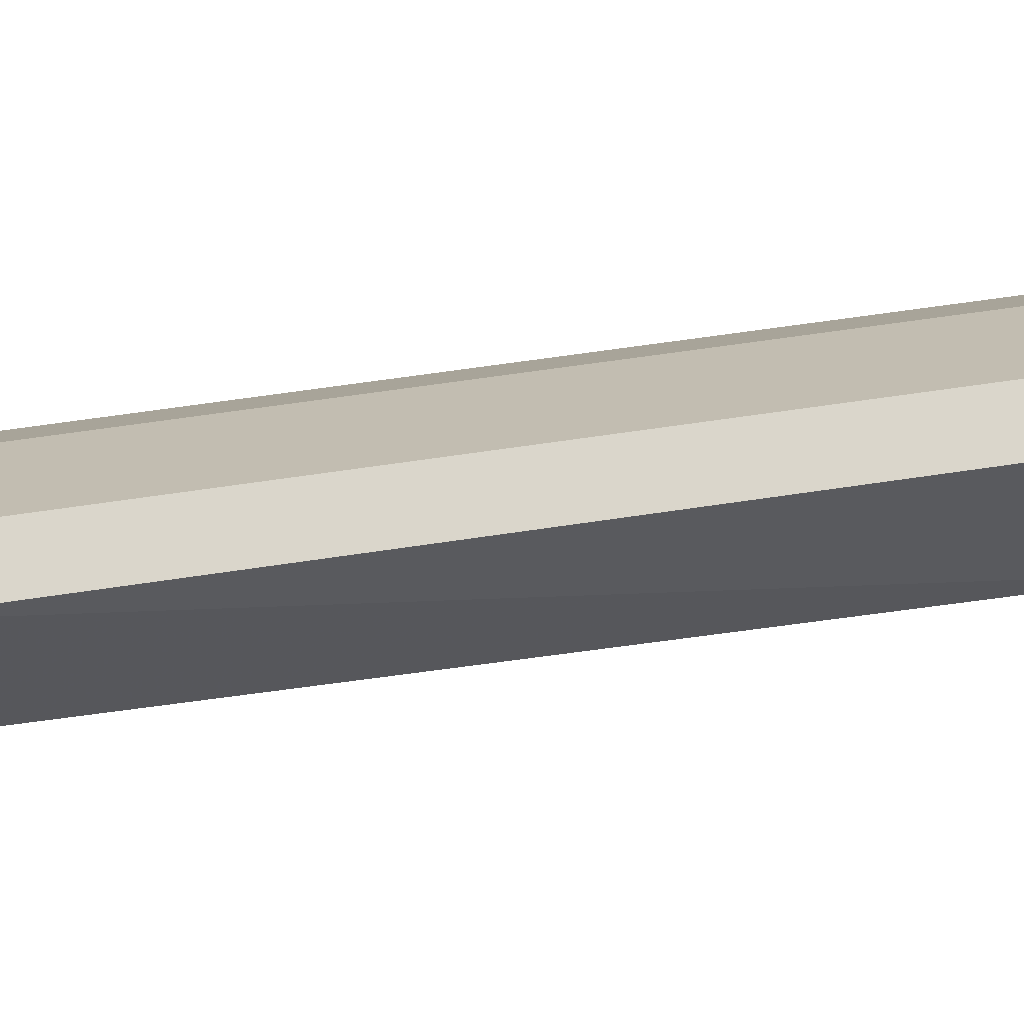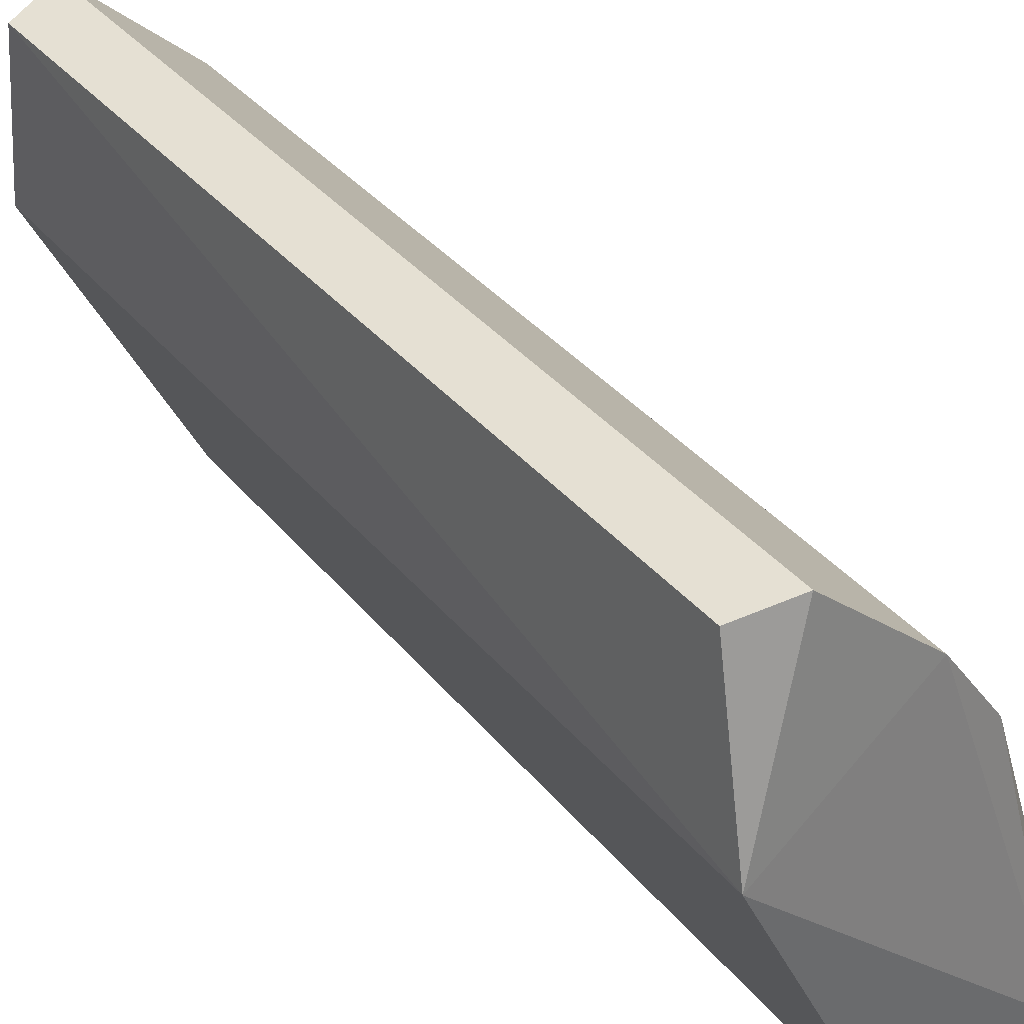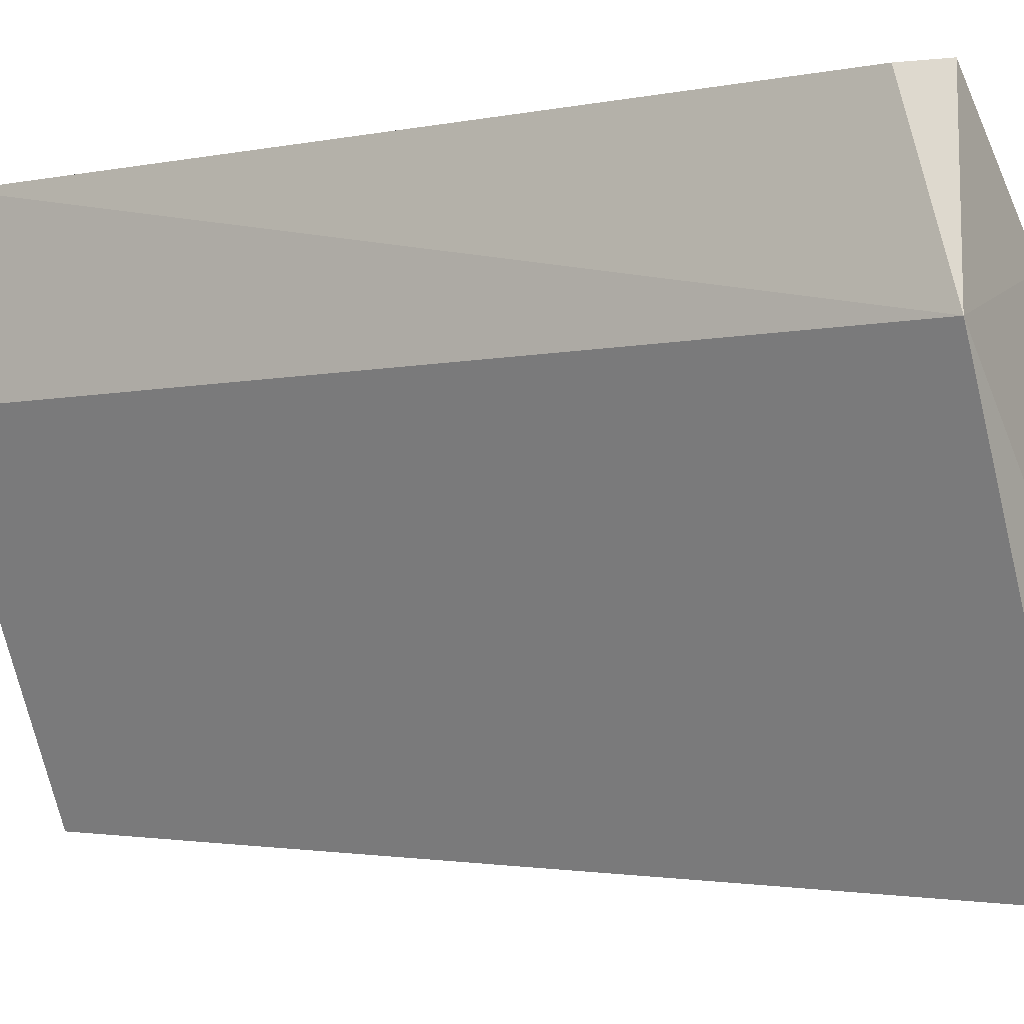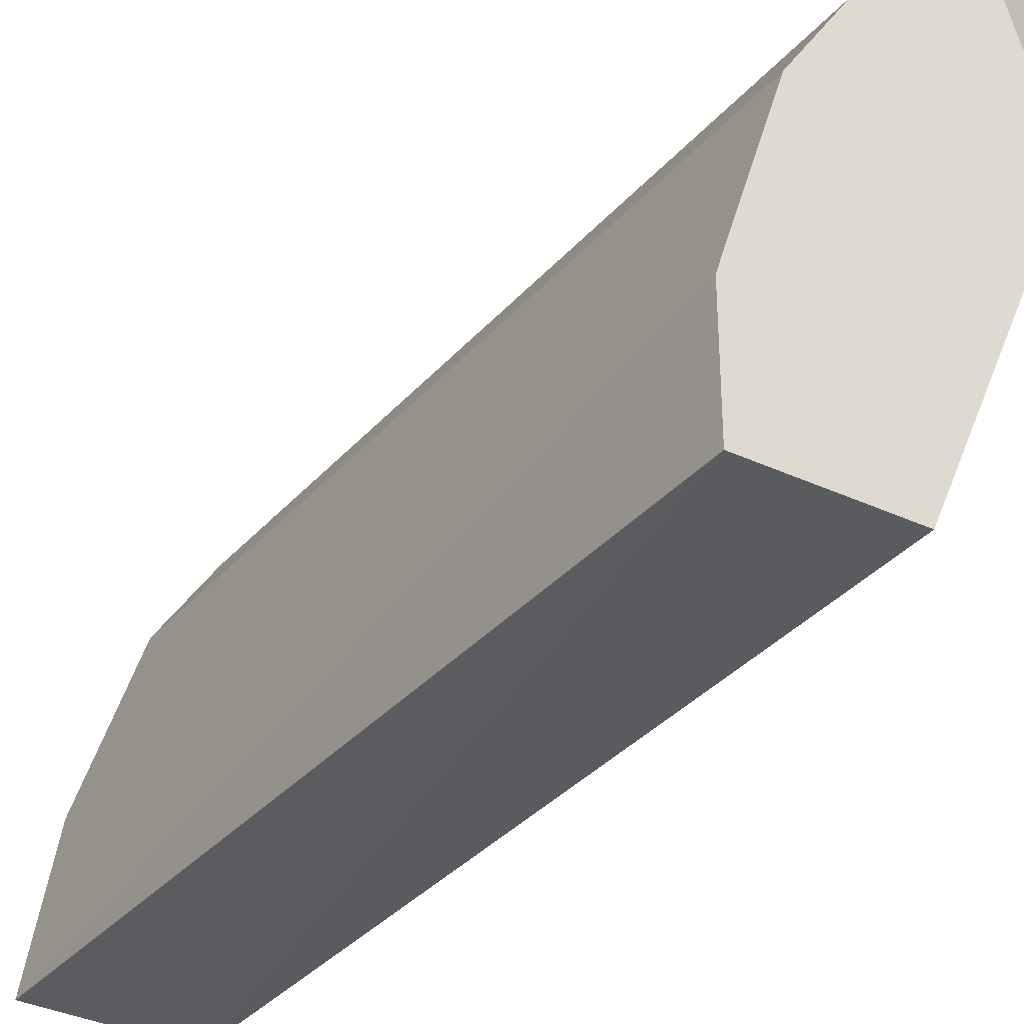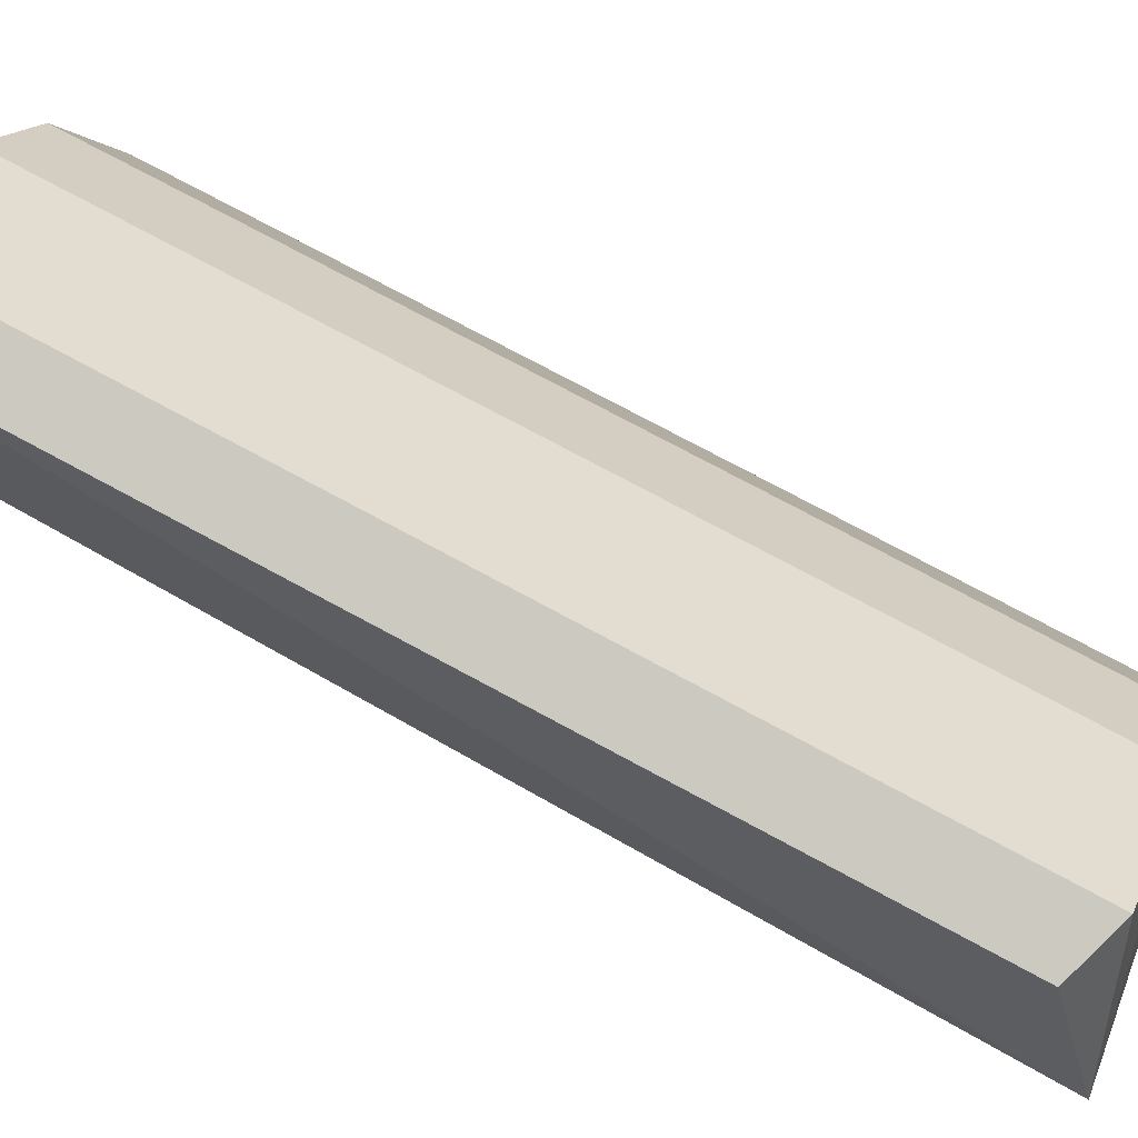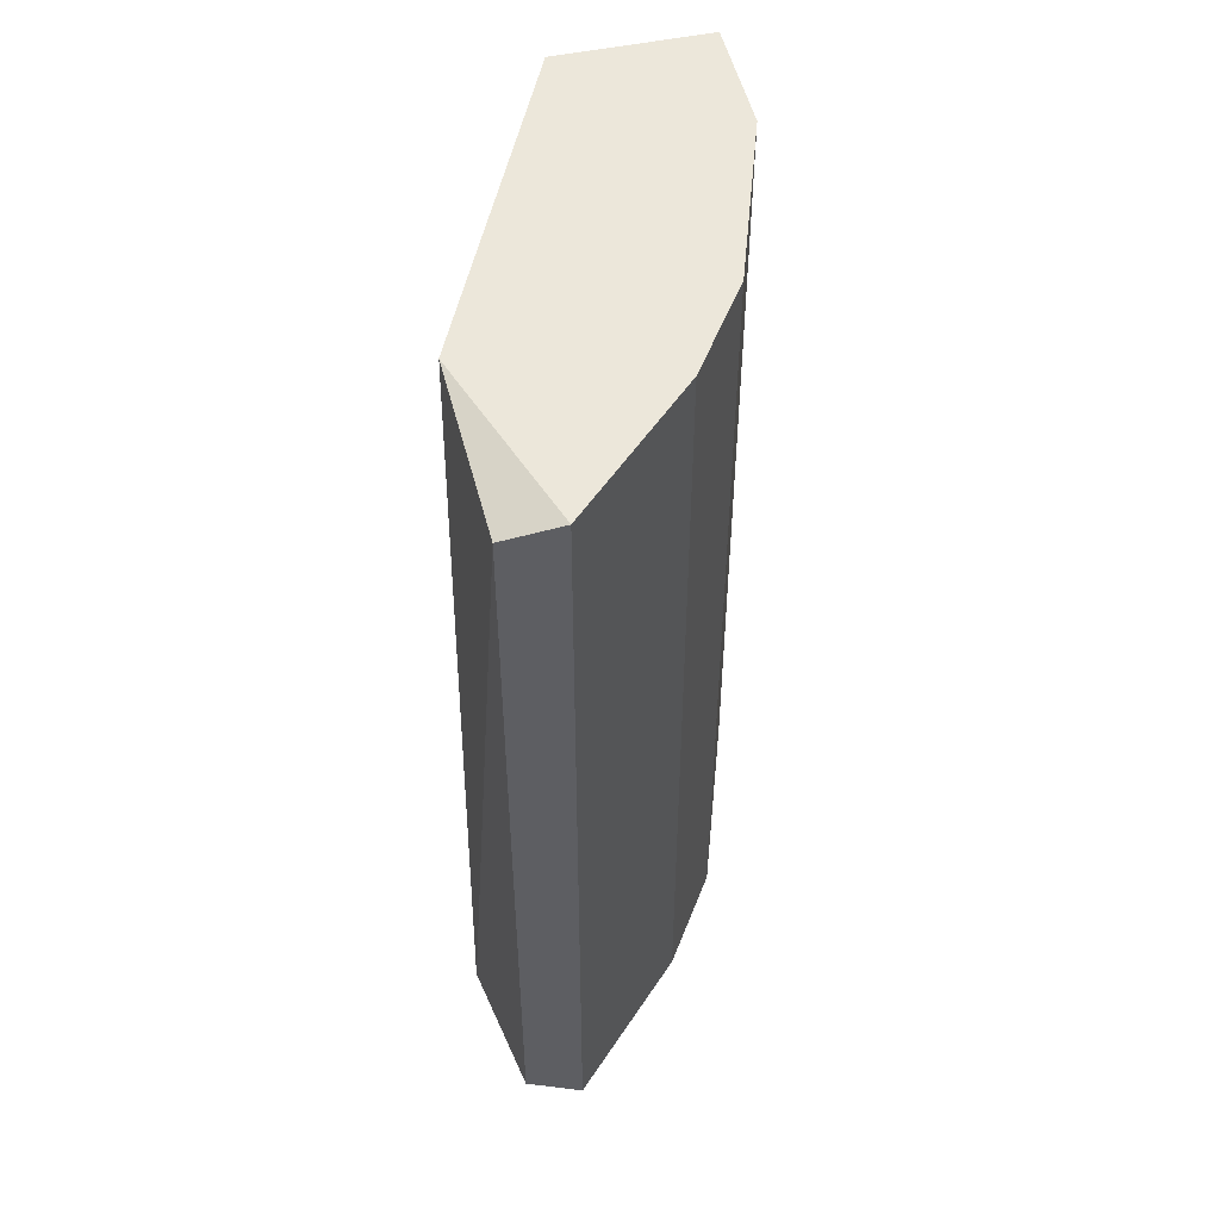
<metadata>
{"format":"obj","ext":"obj","renderer":"f3d","projection":"perspective","resolution":1024,"background":"white","views":[{"elev":63.1,"azim":-98.7,"up":"+Z"},{"elev":41.1,"azim":-37.1,"up":"+Z"},{"elev":-3.4,"azim":-55.2,"up":"+Z"},{"elev":-32.2,"azim":146.6,"up":"+Z"},{"elev":74.8,"azim":-61.6,"up":"+Z"},{"elev":51.0,"azim":-13.0,"up":"+Y"}]}
</metadata>
<code>
v 0.145 -0.139 0.05983
v 0.04834 0.1992 0.2169
v 0.0267 0.1921 0.2126
v 0.145 0.1992 0.0115
v 0.08457 -0.1547 0.00195
v 0.0267 -0.1319 0.2126
v 0.02416 0.1992 0.1444
v 0.08457 0.1992 0.0115
v 0.1208 0.1992 0.1323
v 0.09664 -0.139 0.1686
v 0.01854 -0.1547 0.1472
v 0.1499 -0.1528 0.003116
v 0.04834 -0.139 0.2169
v 0.145 0.1992 0.05983
v 0.1208 -0.139 0.1323
v 0.09664 0.1992 0.1686
f 10 9 16
f 2 3 6
f 3 2 7
f 2 4 7
f 4 5 8
f 7 4 8
f 5 7 8
f 4 2 9
f 6 3 11
f 3 7 11
f 7 5 11
f 10 11 12
f 5 4 12
f 11 5 12
f 2 6 13
f 10 2 13
f 6 11 13
f 11 10 13
f 4 9 14
f 9 1 14
f 1 12 14
f 12 4 14
f 1 9 15
f 9 10 15
f 10 12 15
f 12 1 15
f 9 2 16
f 2 10 16

</code>
